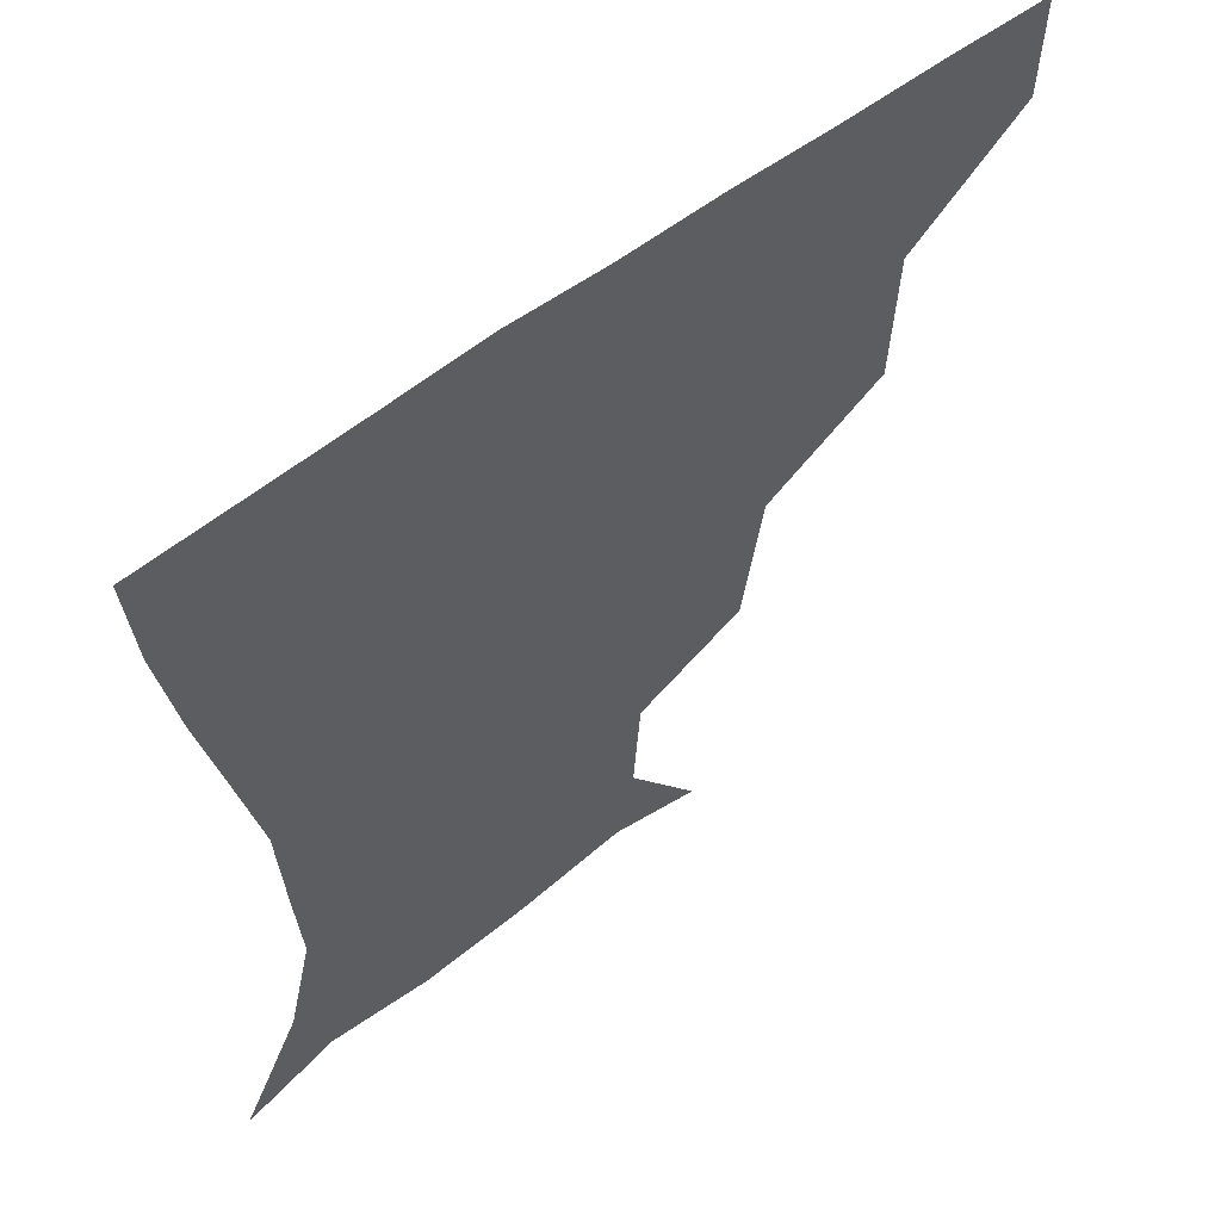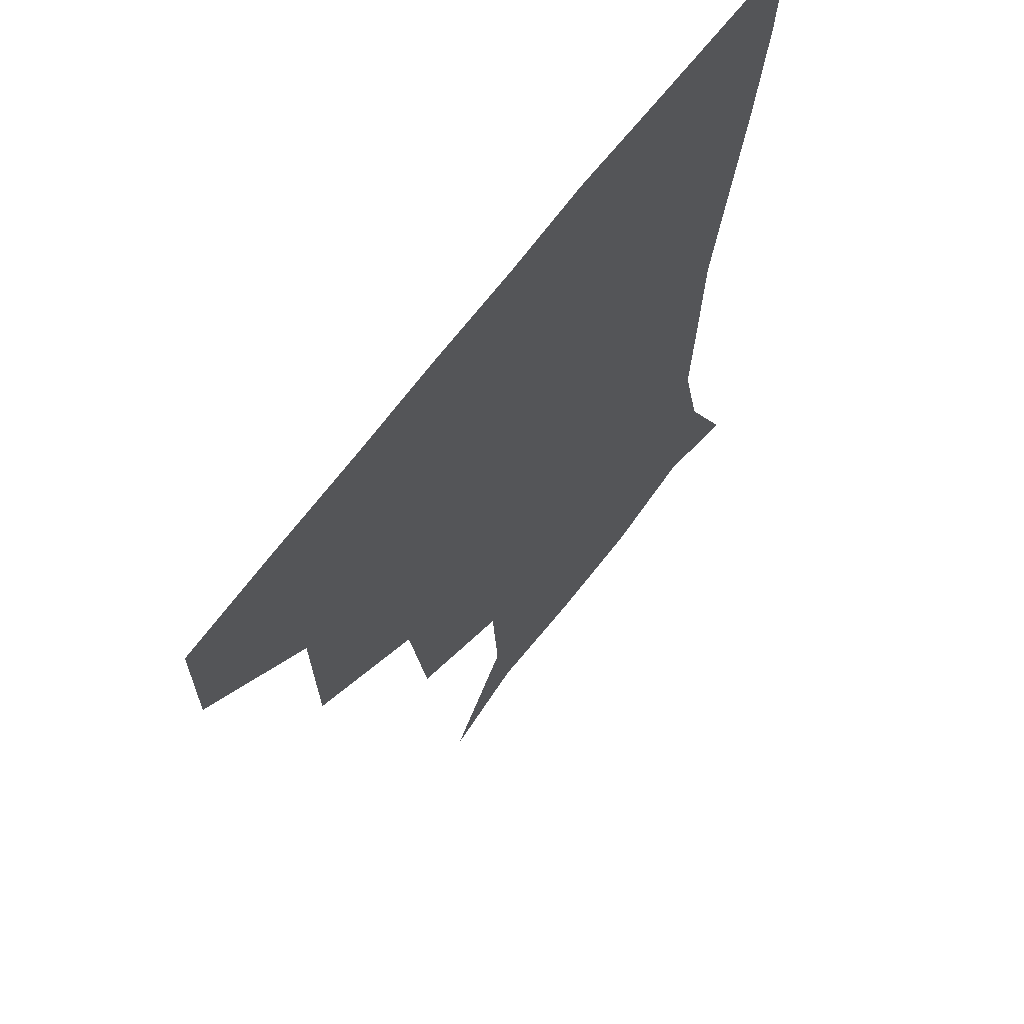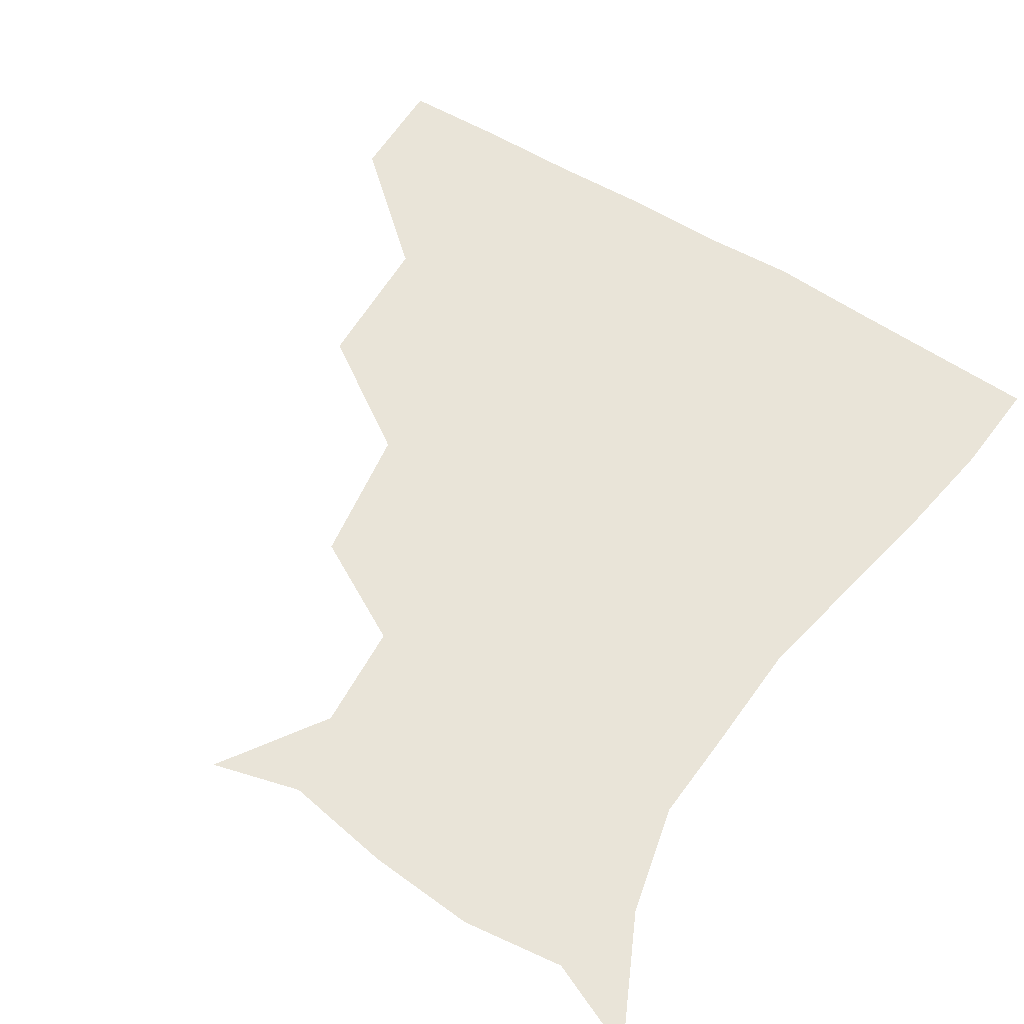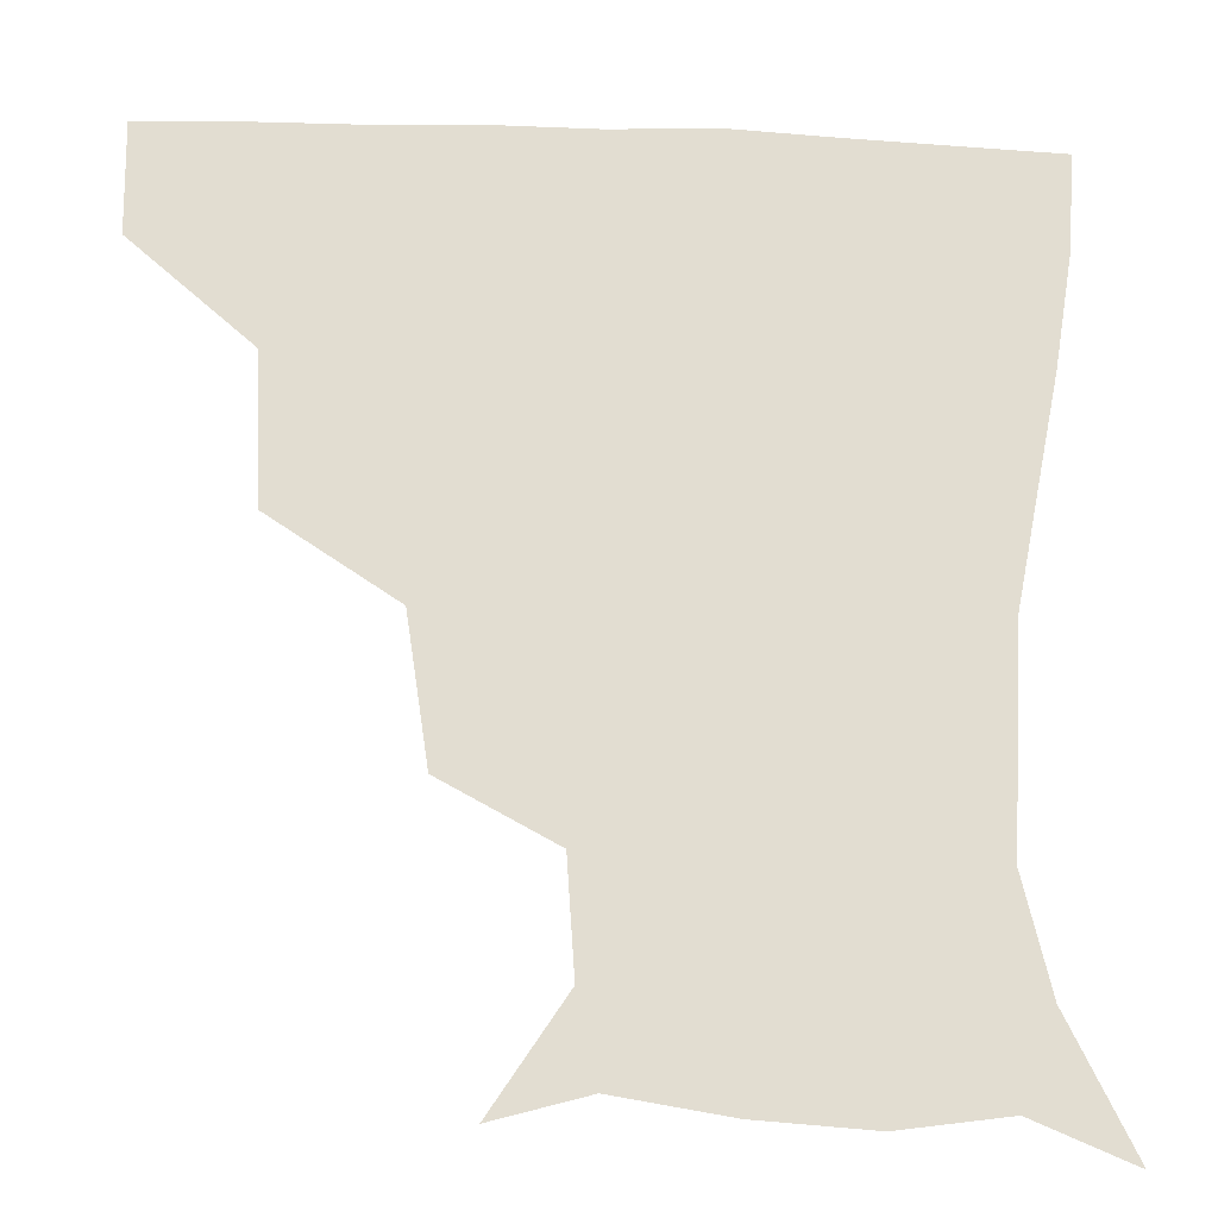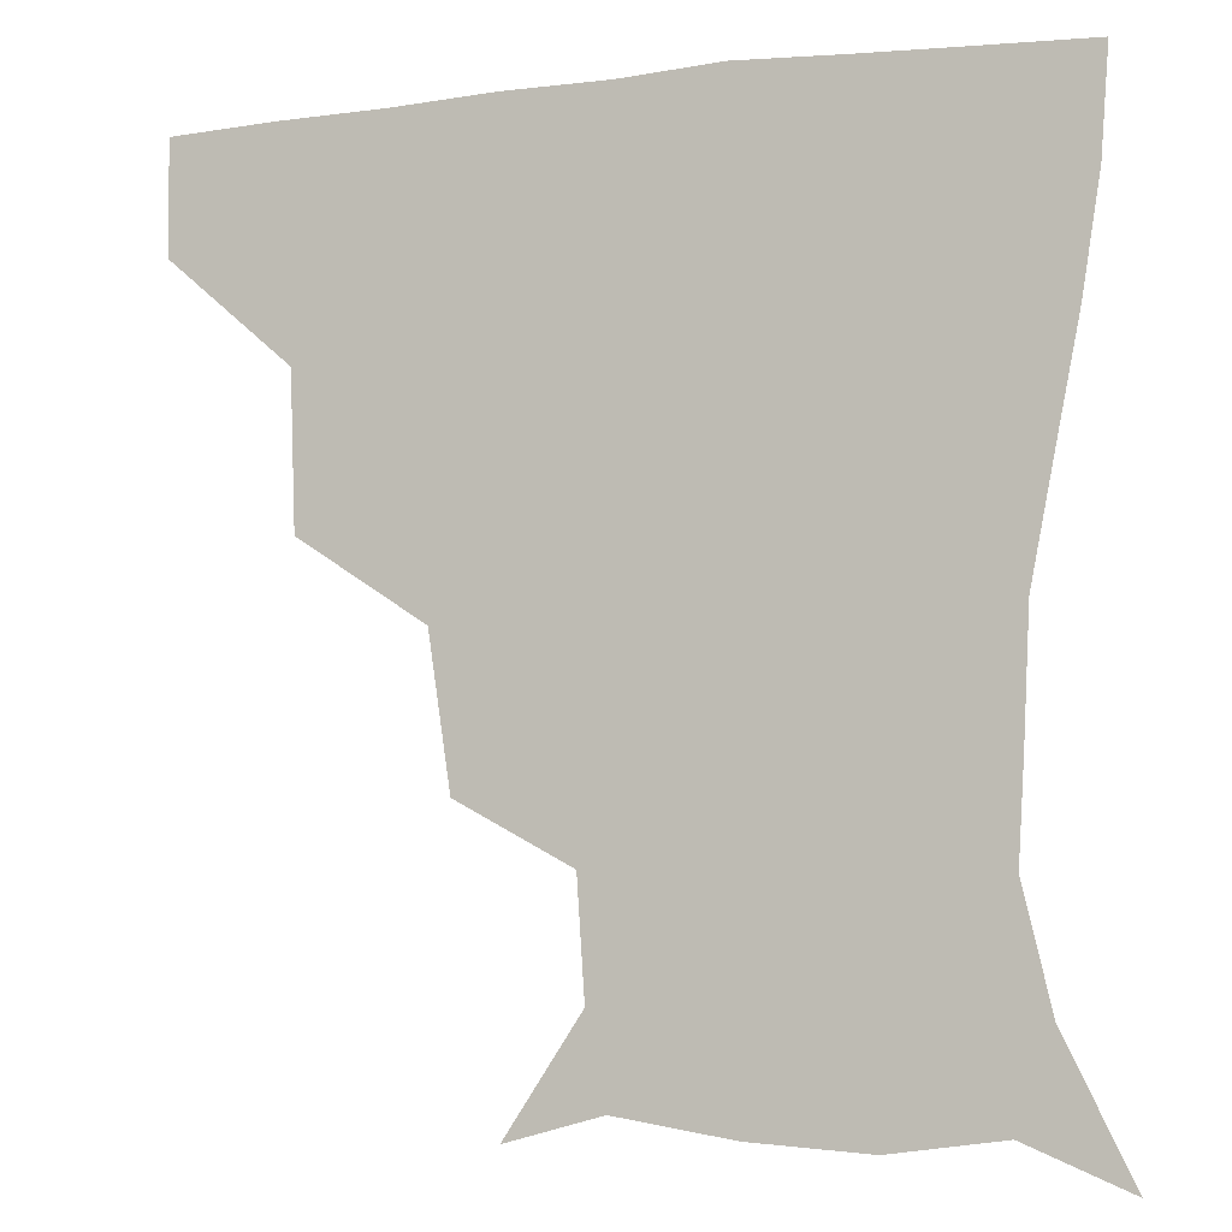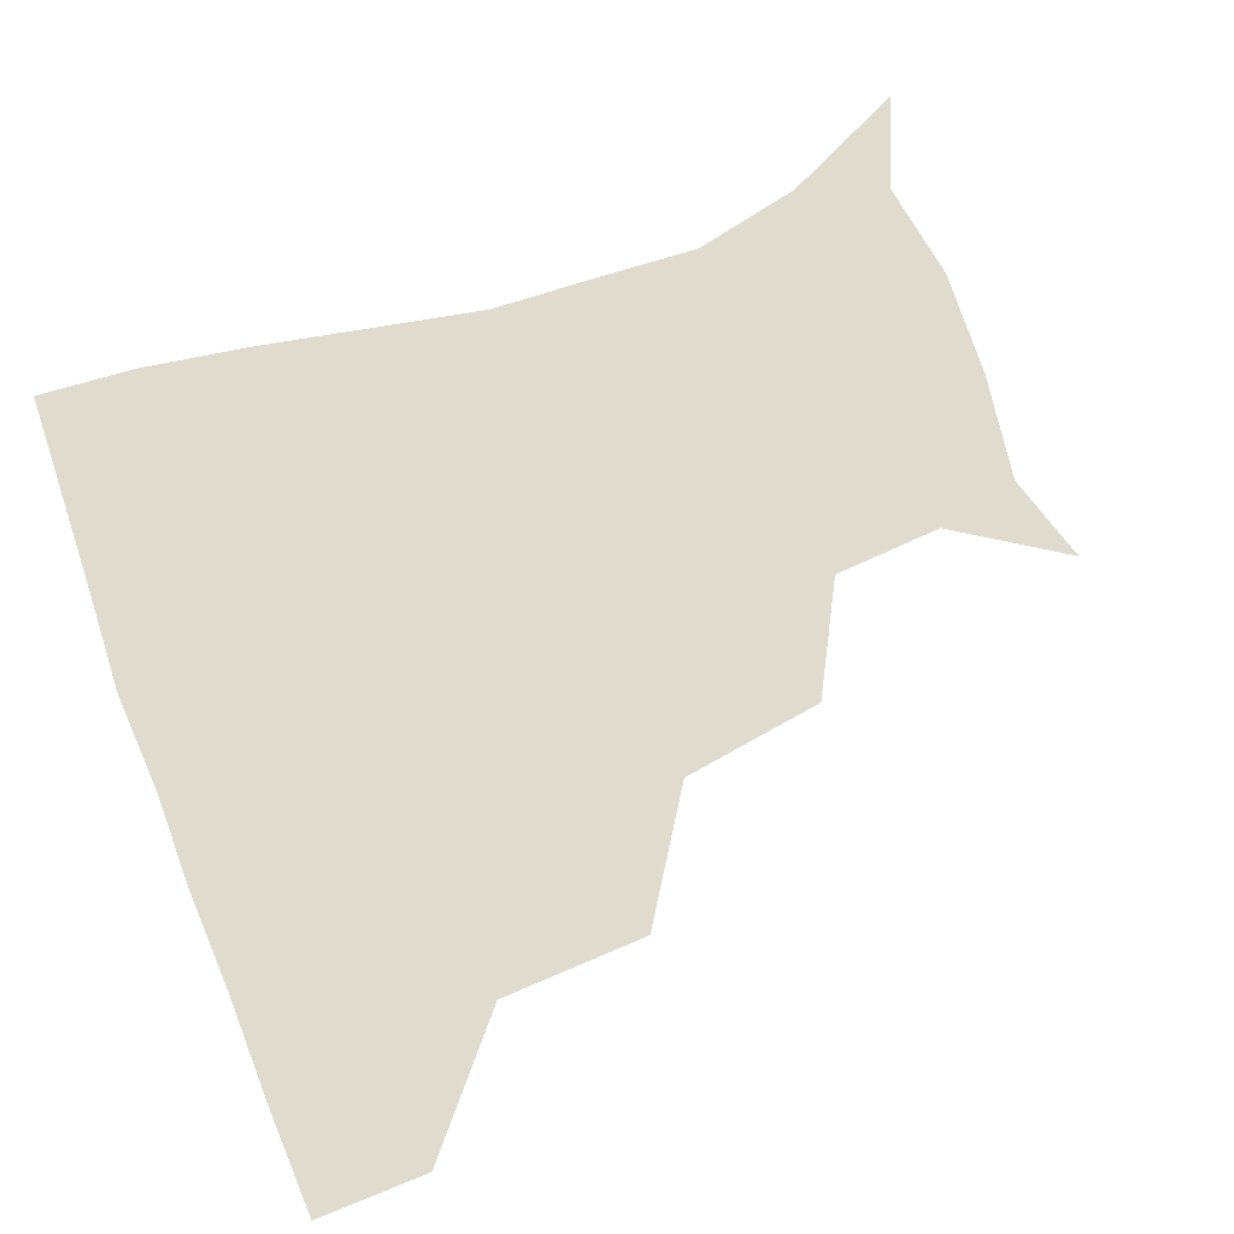
<metadata>
{"format":"obj","ext":"obj","renderer":"f3d","projection":"perspective","resolution":1024,"background":"white","views":[{"elev":58.0,"azim":141.4,"up":"+Y"},{"elev":64.1,"azim":-53.8,"up":"+Y"},{"elev":60.1,"azim":32.5,"up":"+Z"},{"elev":-20.7,"azim":-3.8,"up":"+Y"},{"elev":-6.9,"azim":20.0,"up":"+Y"},{"elev":70.3,"azim":-111.1,"up":"+Z"}]}
</metadata>
<code>
v 451.9 358.5 0
v 451.5 390.2 0
v 488.1 286.3 0
v 486.5 328.5 0
v 483.7 360.7 0
v 481.9 391.2 0
v 530.1 221.4 0
v 523.9 262.7 0
v 518.4 302.1 0
v 515.8 333.2 0
v 513.5 361.9 0
v 512.1 391.5 0
v 543.1 140.6 0
v 564.2 172.2 0
v 562 204 0
v 552.6 238 0
v 548.2 274.5 0
v 546.6 307.3 0
v 544.9 334.9 0
v 543.1 362.7 0
v 541.5 392.6 0
v 569.6 147.7 0
v 584.2 181.5 0
v 581.3 214.1 0
v 577 247.4 0
v 574.7 279.2 0
v 574.5 309.5 0
v 573.9 335.6 0
v 573.5 362.5 0
v 571.1 392.5 0
v 601.8 142.4 0
v 605.5 181 0
v 602.5 219.5 0
v 601.5 251.1 0
v 601.5 280.9 0
v 601.9 309.2 0
v 602.6 336.1 0
v 602.5 362.8 0
v 599.7 394 0
v 634 140 0
v 626.8 185 0
v 624.1 220.6 0
v 625 250.5 0
v 626.9 280.6 0
v 629 309 0
v 630.6 335.6 0
v 632 362.8 0
v 630 392.4 0
v 664.4 144 0
v 648.7 182.9 0
v 644.9 215.7 0
v 647 244 0
v 649.9 274.8 0
v 653.8 306.3 0
v 657.8 334.8 0
v 660.4 362.7 0
v 660.7 391 0
v 692.2 132.2 0
v 674 169.5 0
v 666.4 202 0
v 668 228.9 0
v 669.8 263.5 0
v 676.1 295.7 0
v 682.7 328.9 0
v 687.8 360.7 0
v 690.1 389.8 0
v 721 391 0
f 4 5 1
f 1 5 2
f 5 6 2
f 8 9 3
f 3 9 4
f 9 10 4
f 4 10 5
f 10 11 5
f 5 11 6
f 11 12 6
f 15 16 7
f 7 16 8
f 16 17 8
f 8 17 9
f 17 18 9
f 9 18 10
f 18 19 10
f 10 19 11
f 19 20 11
f 11 20 12
f 20 21 12
f 13 22 14
f 22 23 14
f 14 23 15
f 23 24 15
f 15 24 16
f 24 25 16
f 16 25 17
f 25 26 17
f 17 26 18
f 26 27 18
f 18 27 19
f 27 28 19
f 19 28 20
f 28 29 20
f 20 29 21
f 29 30 21
f 22 31 23
f 31 32 23
f 23 32 24
f 32 33 24
f 24 33 25
f 33 34 25
f 25 34 26
f 34 35 26
f 26 35 27
f 35 36 27
f 27 36 28
f 36 37 28
f 28 37 29
f 37 38 29
f 29 38 30
f 38 39 30
f 31 40 32
f 40 41 32
f 32 41 33
f 41 42 33
f 33 42 34
f 42 43 34
f 34 43 35
f 43 44 35
f 35 44 36
f 44 45 36
f 36 45 37
f 45 46 37
f 37 46 38
f 46 47 38
f 38 47 39
f 47 48 39
f 40 49 41
f 49 50 41
f 41 50 42
f 50 51 42
f 42 51 43
f 51 52 43
f 43 52 44
f 52 53 44
f 44 53 45
f 53 54 45
f 45 54 46
f 54 55 46
f 46 55 47
f 55 56 47
f 47 56 48
f 56 57 48
f 49 58 50
f 58 59 50
f 50 59 51
f 59 60 51
f 51 60 52
f 60 61 52
f 52 61 53
f 61 62 53
f 53 62 54
f 62 63 54
f 54 63 55
f 63 64 55
f 55 64 56
f 64 65 56
f 56 65 57
f 65 66 57

</code>
